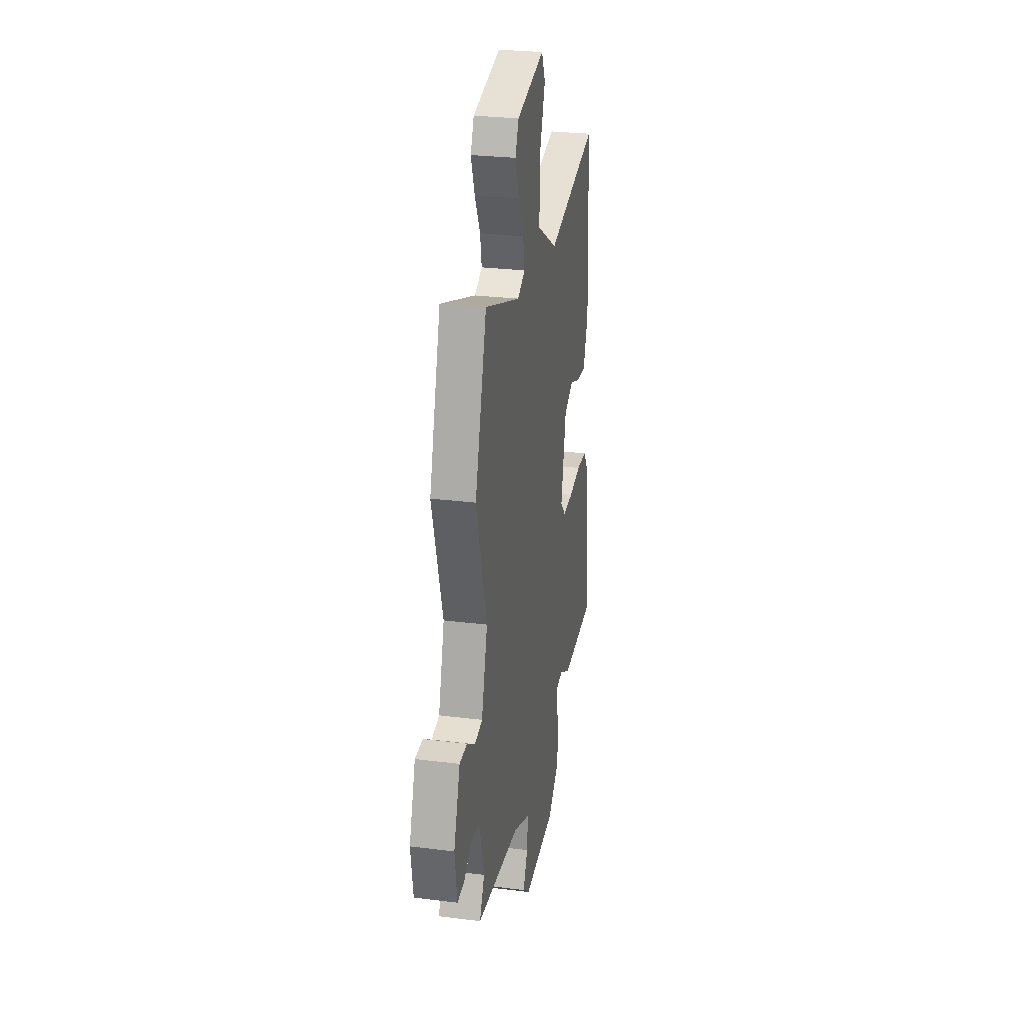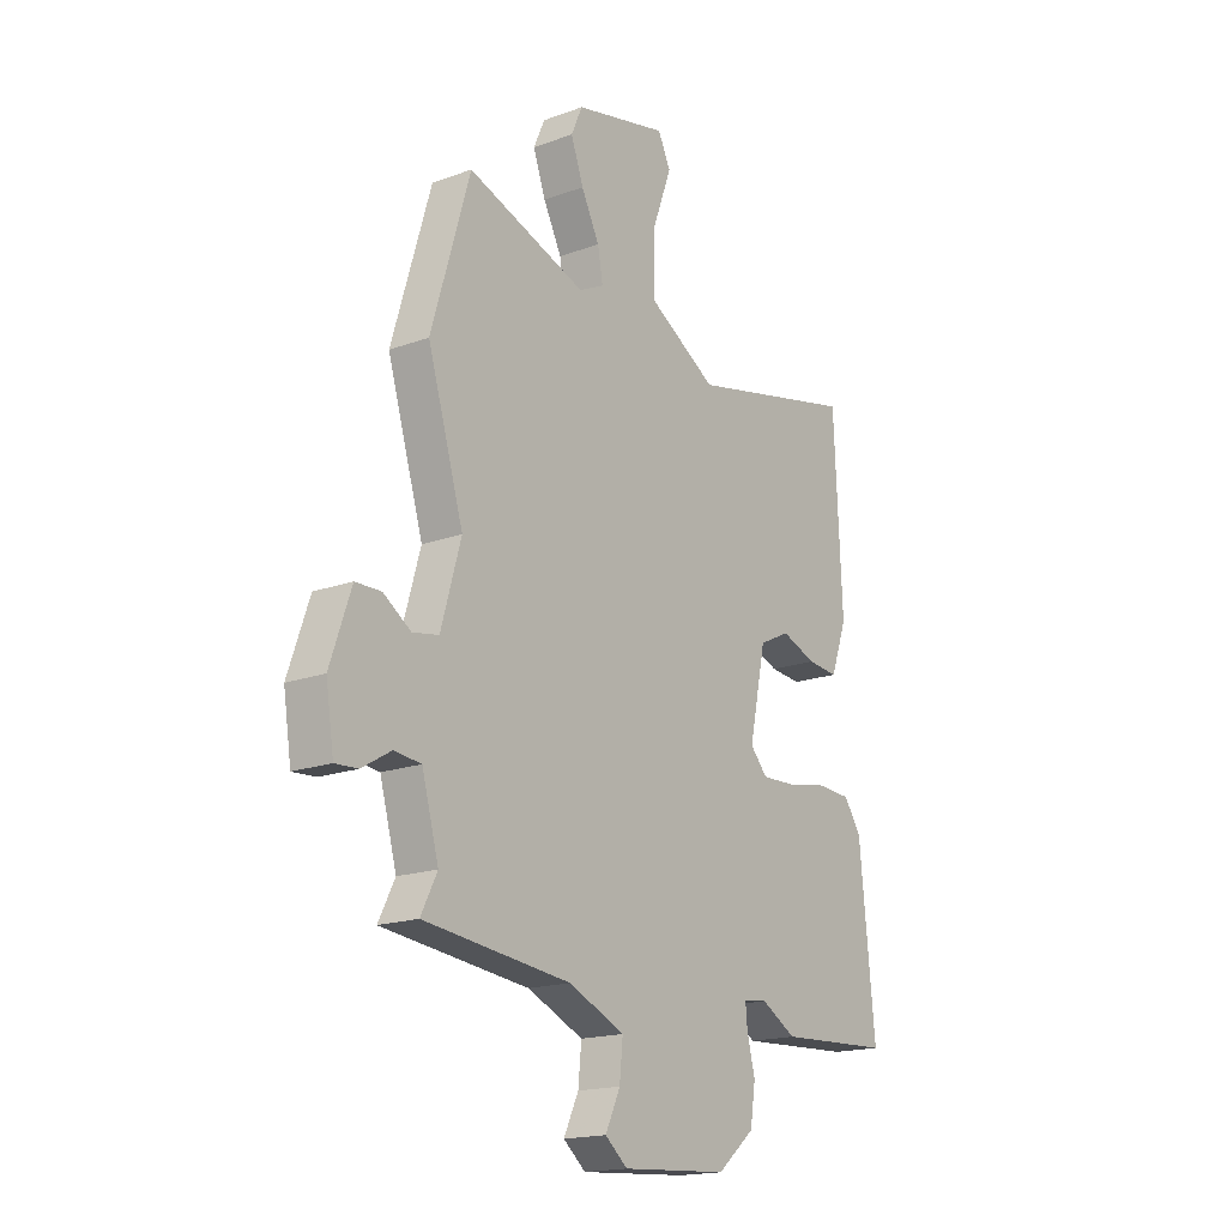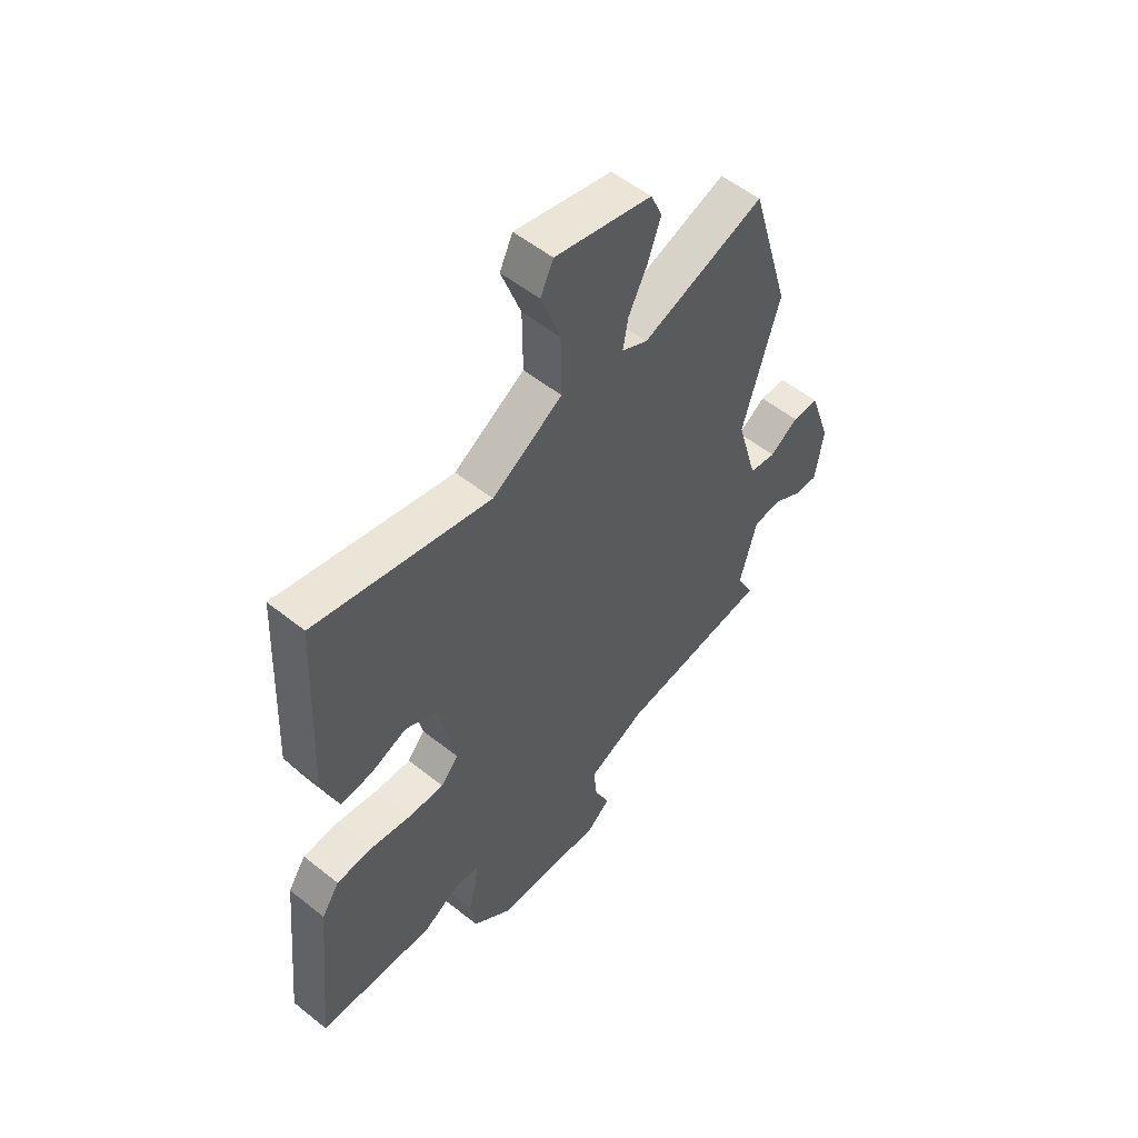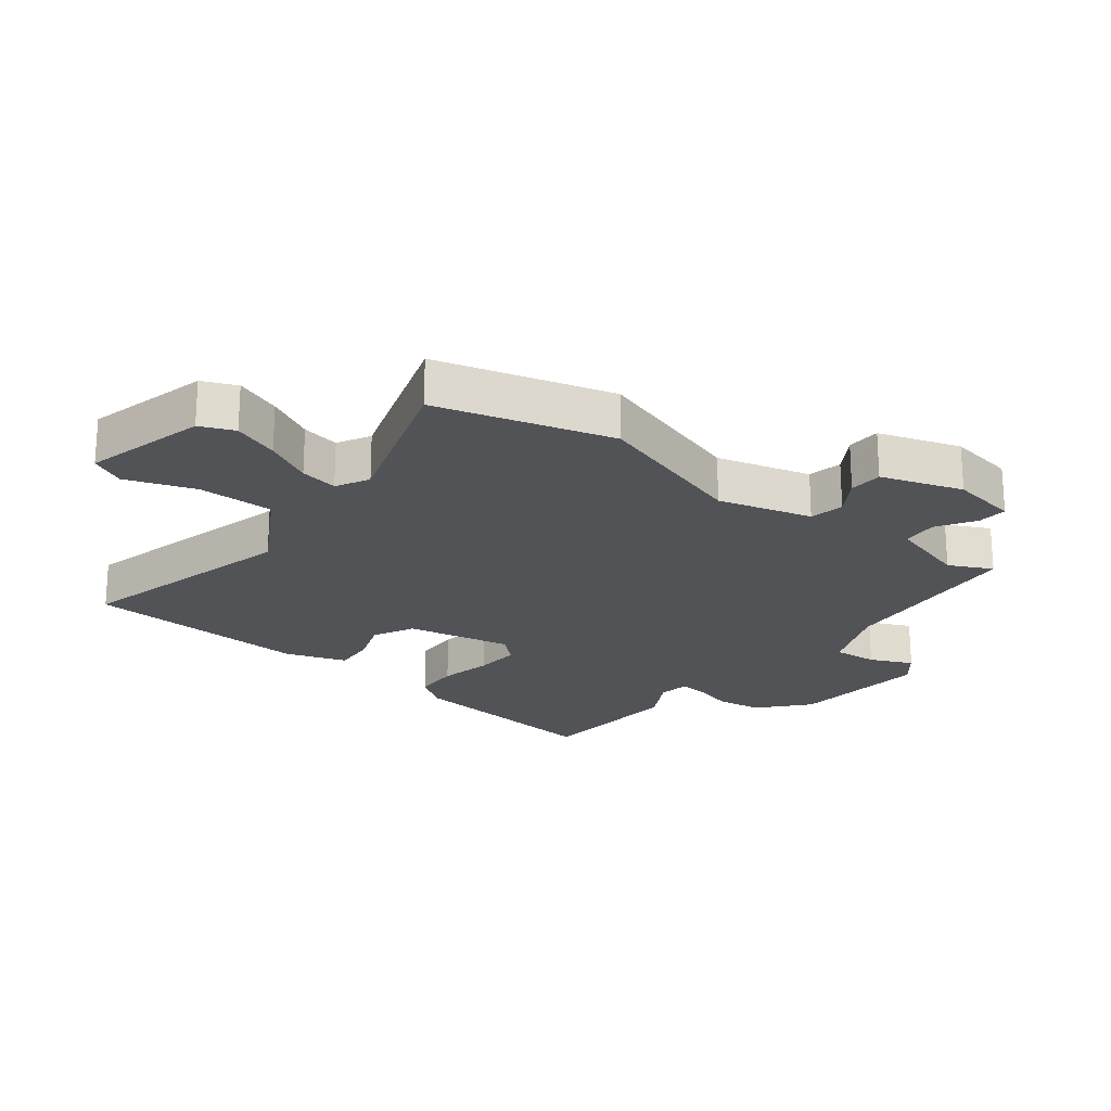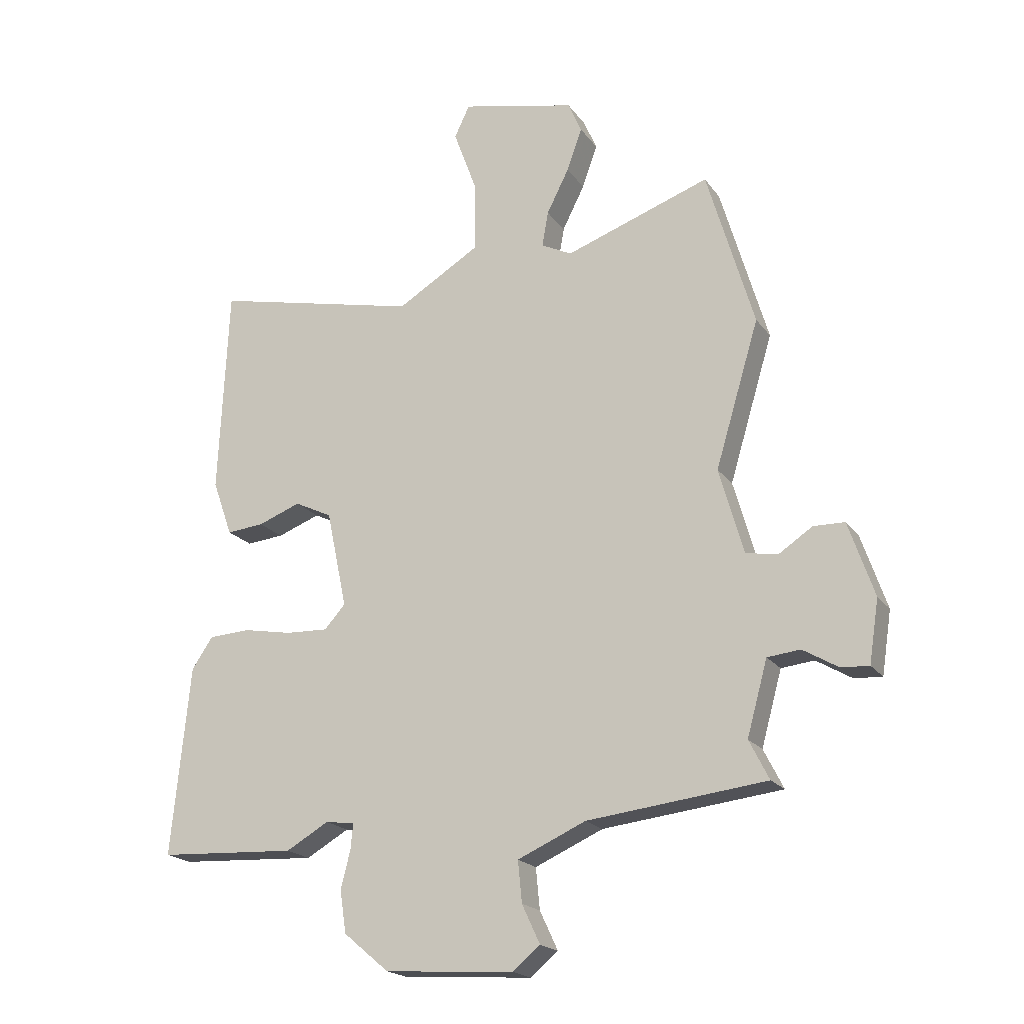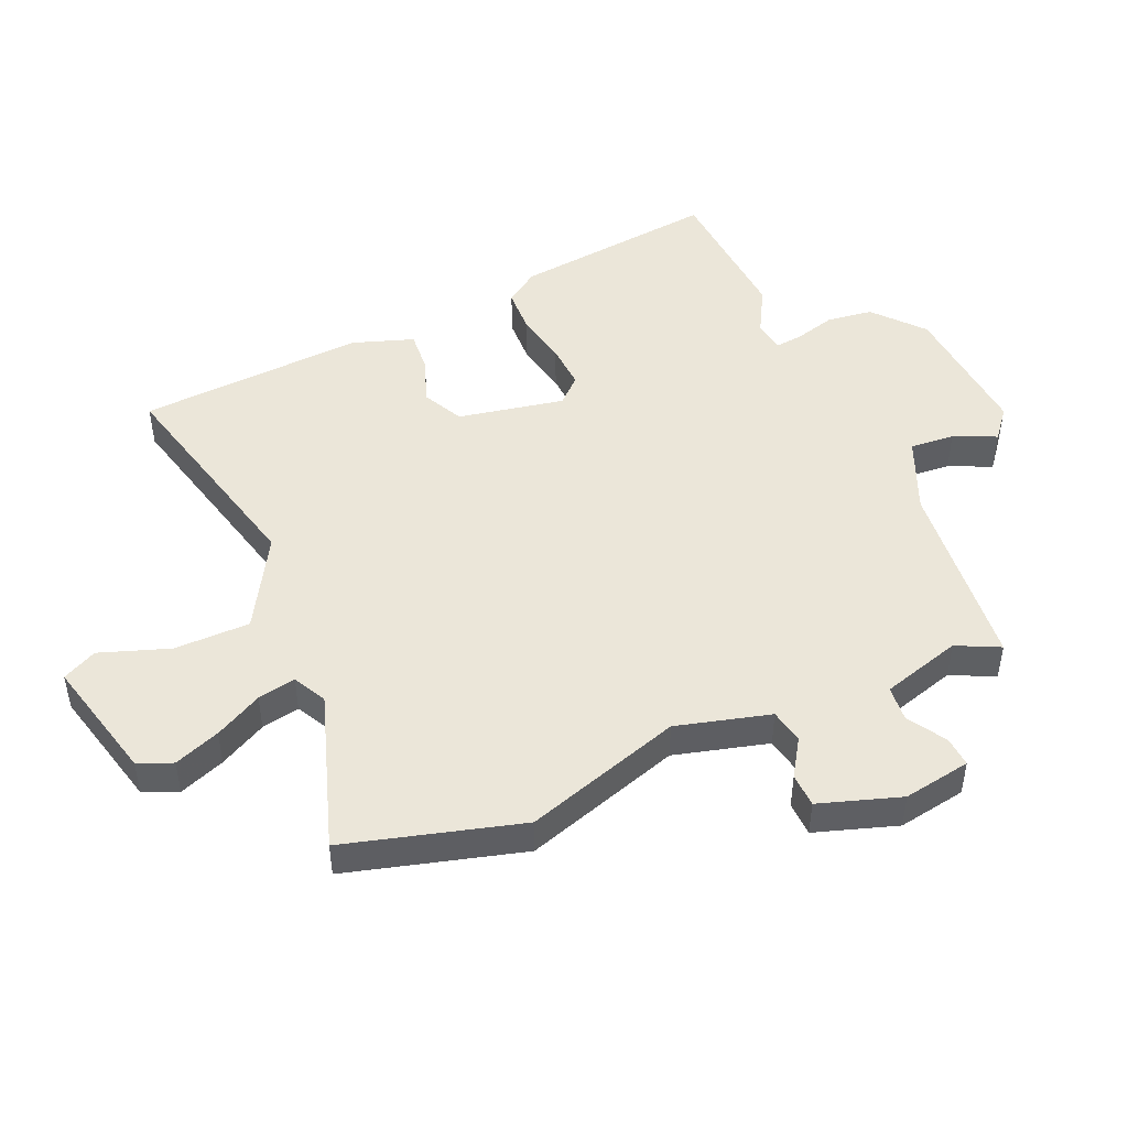
<metadata>
{"format":"obj","ext":"obj","renderer":"f3d","projection":"perspective","resolution":1024,"background":"white","views":[{"elev":27.6,"azim":100.9,"up":"+Z"},{"elev":-17.6,"azim":125.9,"up":"+Z"},{"elev":54.3,"azim":-49.7,"up":"+Z"},{"elev":-21.9,"azim":51.1,"up":"+Y"},{"elev":-19.6,"azim":25.1,"up":"+Z"},{"elev":47.6,"azim":65.6,"up":"+Y"}]}
</metadata>
<code>
v -0.482 0.07 0.552
v -0.117 0.07 0.469
v 0.03 0.07 0.557
v 0.029 0.07 0.68
v -0.012 0.07 0.792
v 0.015 0.07 0.848
v 0.216 0.07 0.802
v 0.24 0.07 0.747
v 0.213 0.07 0.672
v 0.174 0.07 0.595
v 0.163 0.07 0.533
v 0.217 0.07 0.506
v 0.472 0.07 0.595
v 0.555 0.07 0.313
v 0.478 0.07 0.057
v 0.521 0.07 -0.094
v 0.577 0.07 -0.104
v 0.636 0.07 -0.065
v 0.691 0.07 -0.066
v 0.736 0.07 -0.197
v 0.719 0.07 -0.307
v 0.67 0.07 -0.304
v 0.608 0.07 -0.267
v 0.55 0.07 -0.273
v 0.514 0.07 -0.403
v 0.549 0.07 -0.472
v 0.234 0.07 -0.508
v 0.114 0.07 -0.561
v 0.121 0.07 -0.633
v 0.153 0.07 -0.701
v 0.105 0.07 -0.741
v -0.123 0.07 -0.726
v -0.203 0.07 -0.659
v -0.214 0.07 -0.585
v -0.197 0.07 -0.518
v -0.193 0.07 -0.474
v -0.244 0.07 -0.467
v -0.319 0.07 -0.51
v -0.562 0.07 -0.497
v -0.529 0.07 -0.164
v -0.492 0.07 -0.109
v -0.418 0.07 -0.105
v -0.332 0.07 -0.121
v -0.258 0.07 -0.124
v -0.221 0.07 -0.083
v -0.257 0.07 0.088
v -0.323 0.07 0.12
v -0.398 0.07 0.092
v -0.464 0.07 0.086
v -0.499 0.07 0.184
v -0.482 0 0.552
v -0.117 0 0.469
v 0.03 0 0.557
v 0.029 0 0.68
v -0.012 0 0.792
v 0.015 0 0.848
v 0.216 0 0.802
v 0.24 0 0.747
v 0.213 0 0.672
v 0.174 0 0.595
v 0.163 0 0.533
v 0.217 0 0.506
v 0.472 0 0.595
v 0.555 0 0.313
v 0.478 0 0.057
v 0.521 0 -0.094
v 0.577 0 -0.104
v 0.636 0 -0.065
v 0.691 0 -0.066
v 0.736 0 -0.197
v 0.719 0 -0.307
v 0.67 0 -0.304
v 0.608 0 -0.267
v 0.55 0 -0.273
v 0.514 0 -0.403
v 0.549 0 -0.472
v 0.234 0 -0.508
v 0.114 0 -0.561
v 0.121 0 -0.633
v 0.153 0 -0.701
v 0.105 0 -0.741
v -0.123 0 -0.726
v -0.203 0 -0.659
v -0.214 0 -0.585
v -0.197 0 -0.518
v -0.193 0 -0.474
v -0.244 0 -0.467
v -0.319 0 -0.51
v -0.562 0 -0.497
v -0.529 0 -0.164
v -0.492 0 -0.109
v -0.418 0 -0.105
v -0.332 0 -0.121
v -0.258 0 -0.124
v -0.221 0 -0.083
v -0.257 0 0.088
v -0.323 0 0.12
v -0.398 0 0.092
v -0.464 0 0.086
v -0.499 0 0.184
f 50 1 2
f 49 50 2
f 48 49 2
f 47 48 2
f 46 47 2 3
f 45 46 3
f 41 42 43
f 40 41 43
f 39 40 43
f 38 39 43
f 37 38 43
f 36 37 43 44
f 33 34 35
f 32 33 35
f 31 32 35
f 30 31 35
f 29 30 35
f 28 29 35 36
f 36 44 45
f 28 36 45
f 27 28 45
f 21 22 23
f 20 21 23
f 19 20 23
f 18 19 23
f 17 18 23
f 16 17 23 24
f 15 16 24 25
f 12 13 14 15
f 11 12 15 25
f 8 9 10
f 7 8 10
f 6 7 10
f 5 6 10
f 4 5 10
f 3 4 10 11
f 45 3 11 25
f 25 26 27 45
f 52 51 100
f 52 100 99
f 52 99 98
f 52 98 97
f 53 52 97 96
f 53 96 95
f 93 92 91
f 93 91 90
f 93 90 89
f 93 89 88
f 93 88 87
f 94 93 87 86
f 85 84 83
f 85 83 82
f 85 82 81
f 85 81 80
f 85 80 79
f 86 85 79 78
f 95 94 86
f 95 86 78
f 95 78 77
f 73 72 71
f 73 71 70
f 73 70 69
f 73 69 68
f 73 68 67
f 74 73 67 66
f 75 74 66 65
f 65 64 63 62
f 75 65 62 61
f 60 59 58
f 60 58 57
f 60 57 56
f 60 56 55
f 60 55 54
f 61 60 54 53
f 75 61 53 95
f 95 77 76 75
f 1 51 52 2
f 2 52 53 3
f 3 53 54 4
f 4 54 55 5
f 5 55 56 6
f 6 56 57 7
f 7 57 58 8
f 8 58 59 9
f 9 59 60 10
f 10 60 61 11
f 11 61 62 12
f 12 62 63 13
f 13 63 64 14
f 14 64 65 15
f 15 65 66 16
f 16 66 67 17
f 17 67 68 18
f 18 68 69 19
f 19 69 70 20
f 20 70 71 21
f 21 71 72 22
f 22 72 73 23
f 23 73 74 24
f 24 74 75 25
f 25 75 76 26
f 26 76 77 27
f 27 77 78 28
f 28 78 79 29
f 29 79 80 30
f 30 80 81 31
f 31 81 82 32
f 32 82 83 33
f 33 83 84 34
f 34 84 85 35
f 35 85 86 36
f 36 86 87 37
f 37 87 88 38
f 38 88 89 39
f 39 89 90 40
f 40 90 91 41
f 41 91 92 42
f 42 92 93 43
f 43 93 94 44
f 44 94 95 45
f 45 95 96 46
f 46 96 97 47
f 47 97 98 48
f 48 98 99 49
f 49 99 100 50
f 50 100 51 1

</code>
